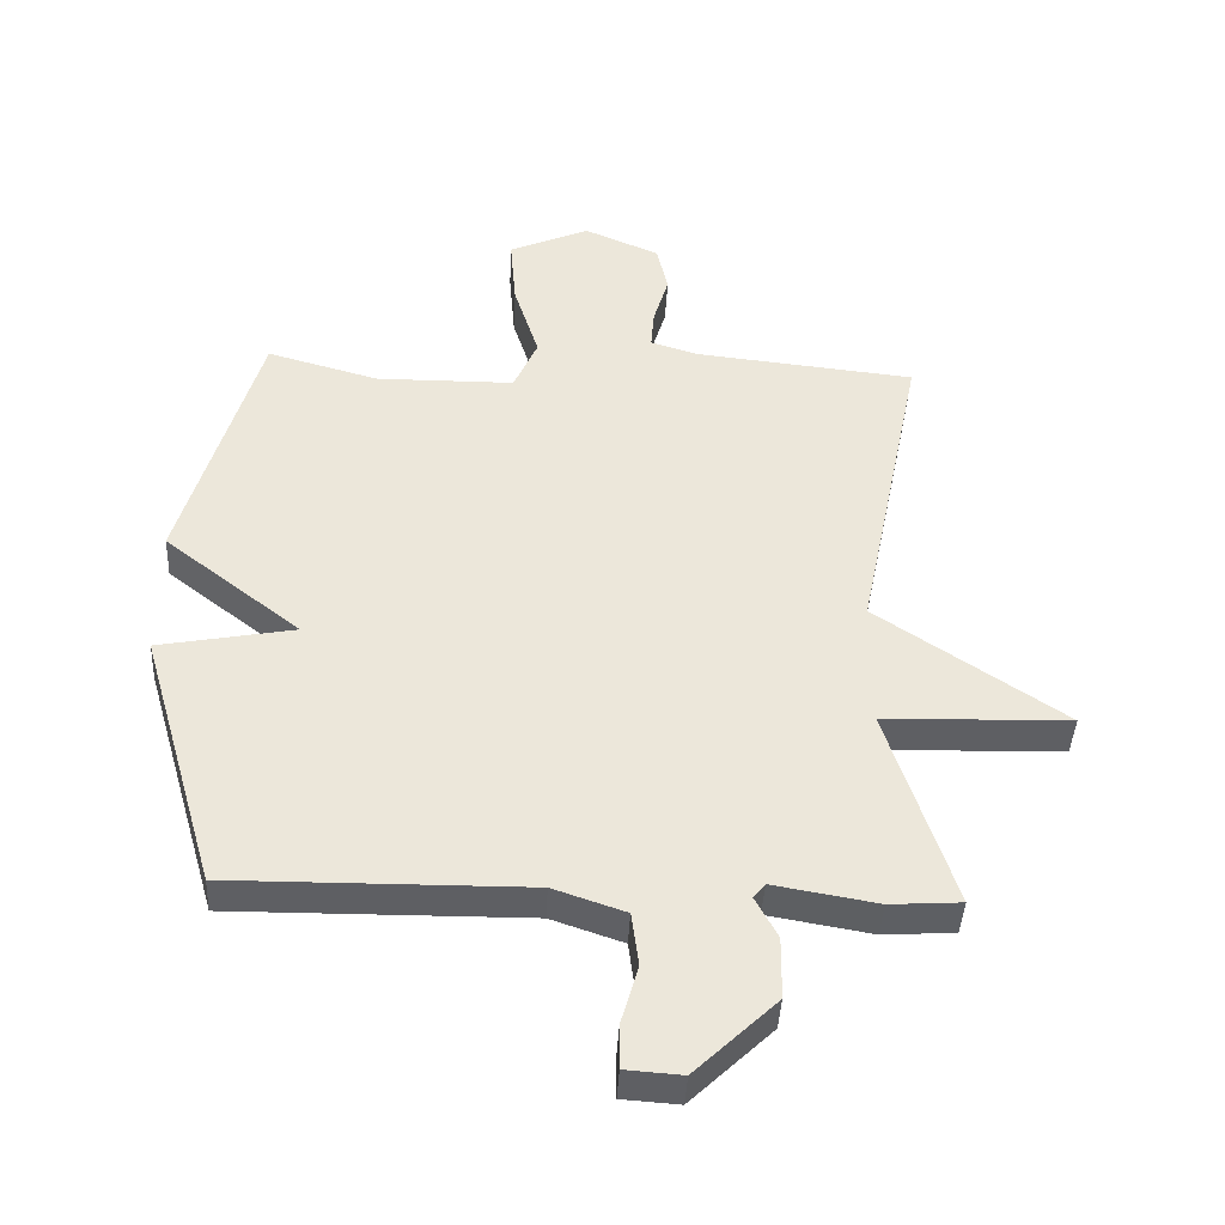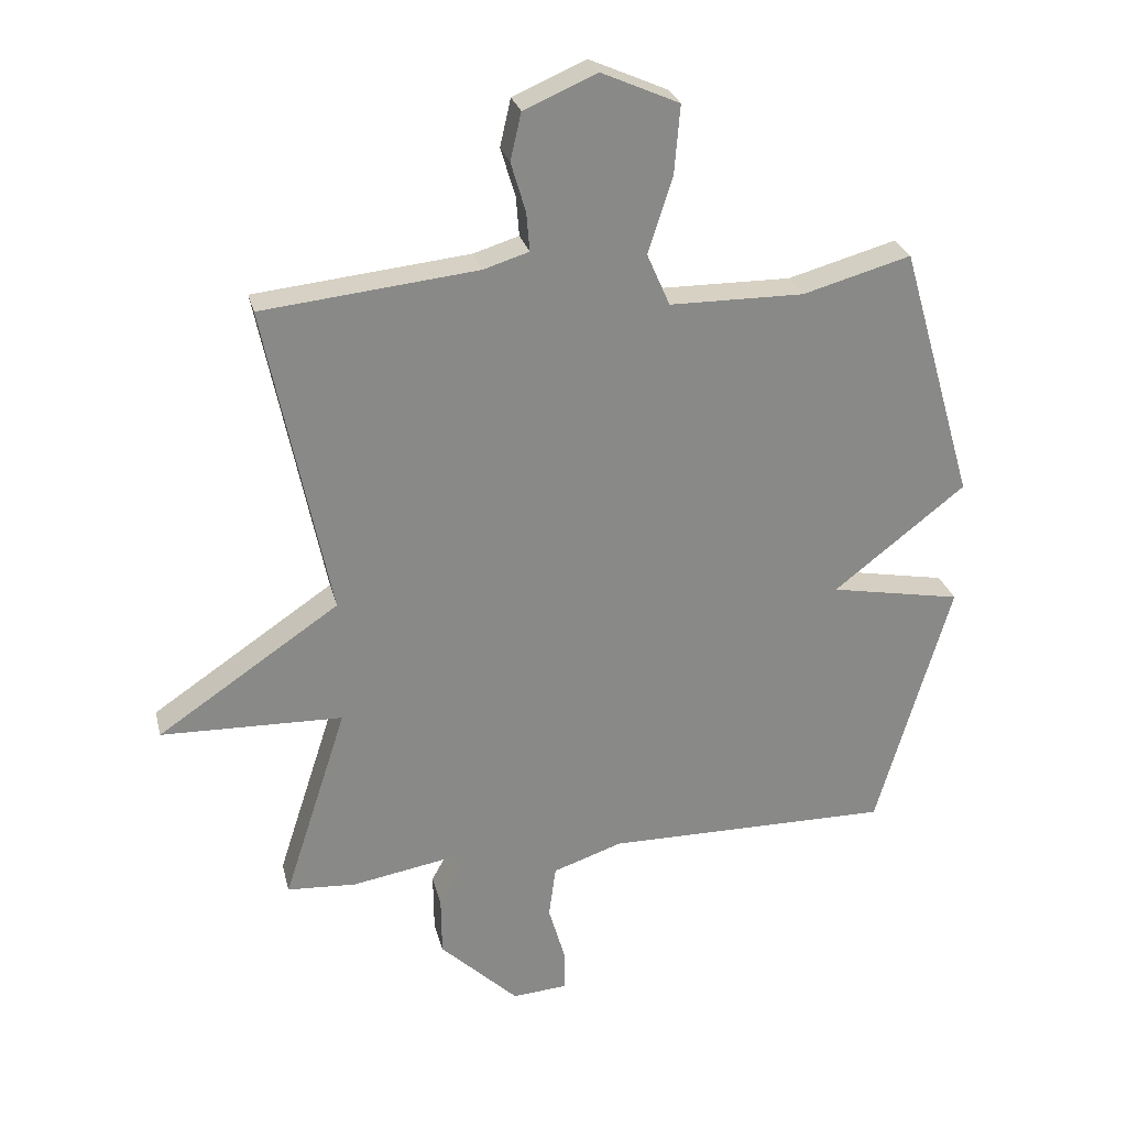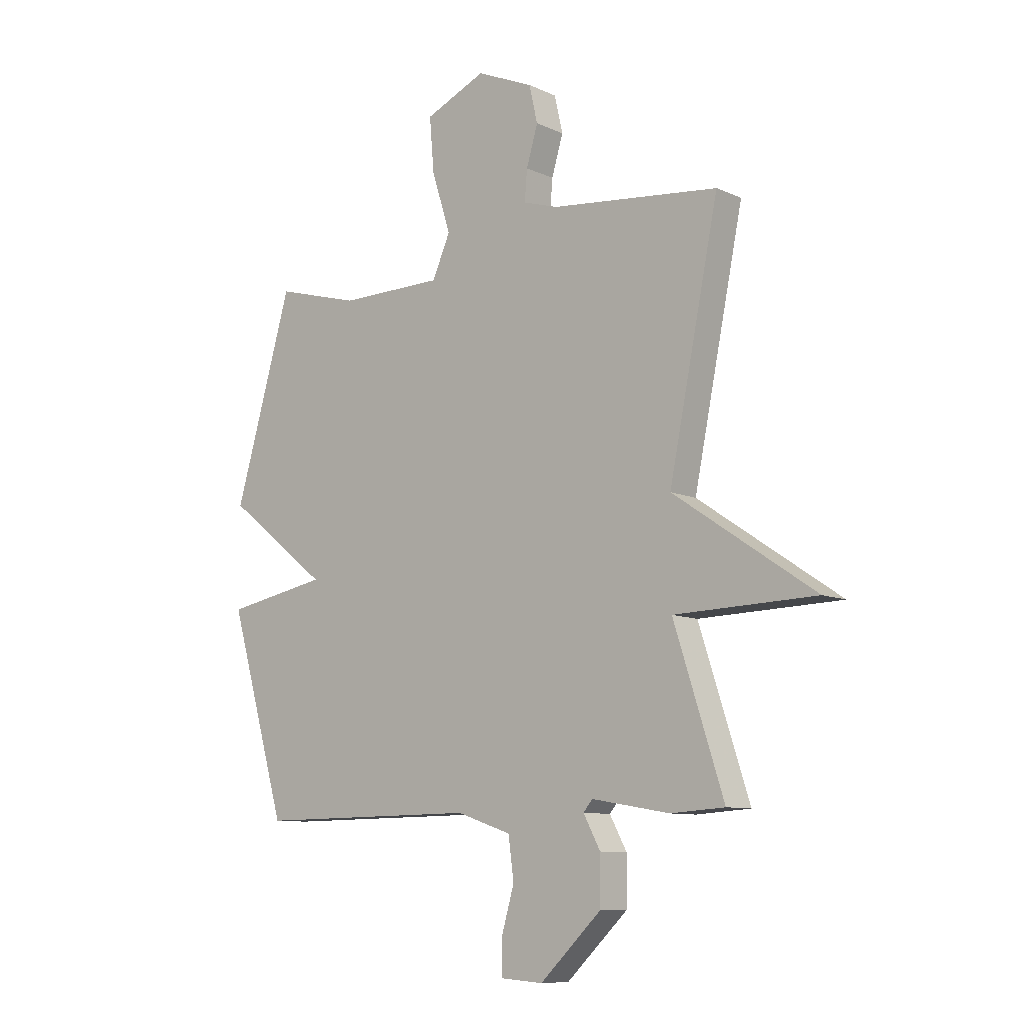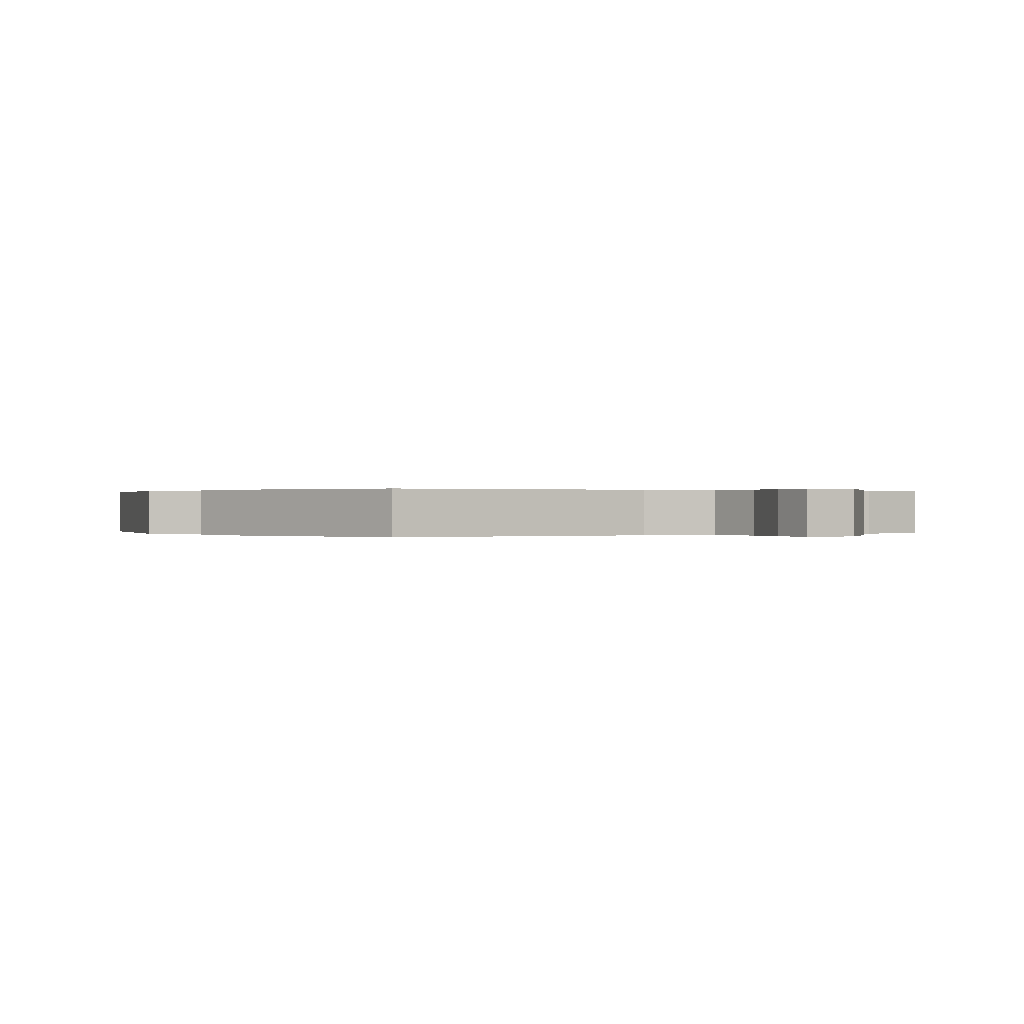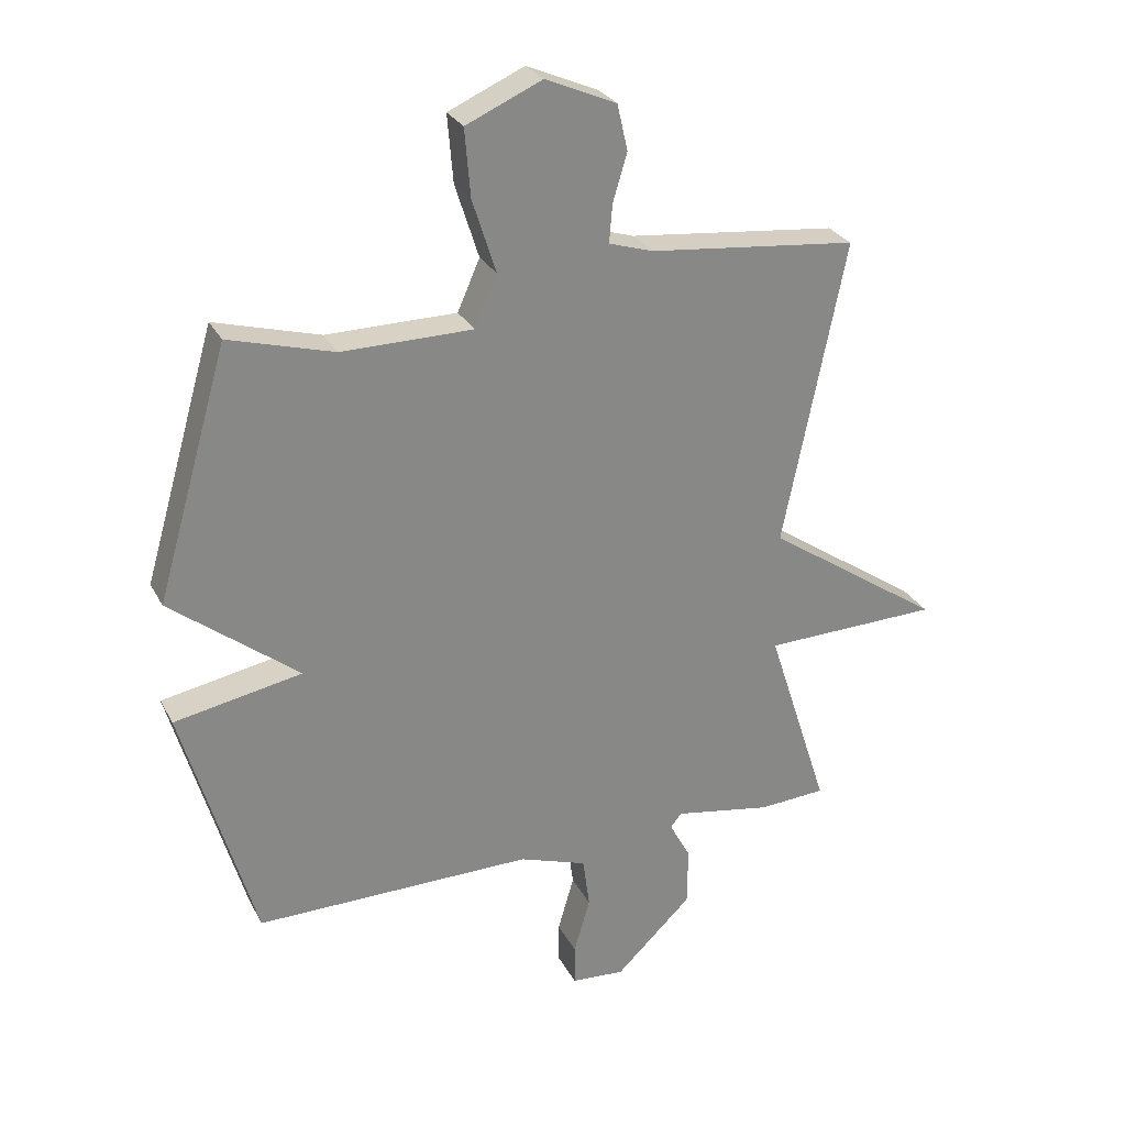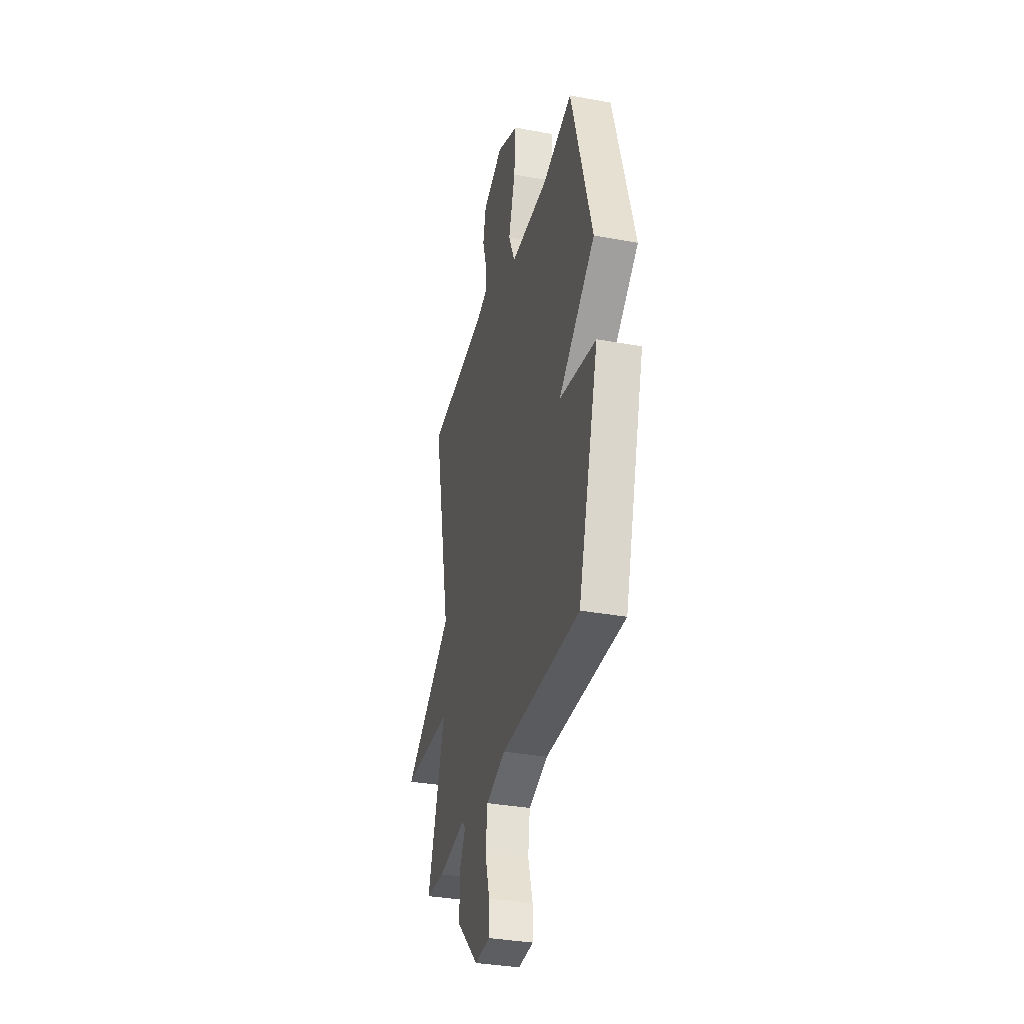
<metadata>
{"format":"obj","ext":"obj","renderer":"f3d","projection":"perspective","resolution":1024,"background":"white","views":[{"elev":-41.4,"azim":177.1,"up":"+Z"},{"elev":27.1,"azim":-13.4,"up":"+Z"},{"elev":-9.5,"azim":-139.7,"up":"+Z"},{"elev":0.1,"azim":147.6,"up":"+Y"},{"elev":27.6,"azim":157.2,"up":"+Z"},{"elev":-33.8,"azim":75.9,"up":"+Z"}]}
</metadata>
<code>
v -0.5 0.07 -0.5
v -0.4 0.07 -0.191
v -0.684 0.07 -0.183
v -0.4 0.07 0.009
v -0.5 0.07 0.5
v -0.164 0.07 0.535
v -0.093 0.07 0.557
v -0.098 0.07 0.618
v -0.121 0.07 0.695
v -0.104 0.07 0.769
v 0.01 0.07 0.818
v 0.132 0.07 0.764
v 0.123 0.07 0.656
v 0.085 0.07 0.537
v 0.121 0.07 0.455
v 0.331 0.07 0.453
v 0.5 0.07 0.5
v 0.616 0.07 0.099
v 0.41 0.07 -0.062
v 0.616 0.07 -0.101
v 0.5 0.07 -0.5
v 0.053 0.07 -0.496
v -0.056 0.07 -0.533
v -0.067 0.07 -0.615
v -0.041 0.07 -0.705
v -0.041 0.07 -0.771
v -0.127 0.07 -0.777
v -0.25 0.07 -0.659
v -0.251 0.07 -0.565
v -0.217 0.07 -0.502
v -0.235 0.07 -0.48
v -0.392 0.07 -0.507
v -0.5 0 -0.5
v -0.4 0 -0.191
v -0.684 0 -0.183
v -0.4 0 0.009
v -0.5 0 0.5
v -0.164 0 0.535
v -0.093 0 0.557
v -0.098 0 0.618
v -0.121 0 0.695
v -0.104 0 0.769
v 0.01 0 0.818
v 0.132 0 0.764
v 0.123 0 0.656
v 0.085 0 0.537
v 0.121 0 0.455
v 0.331 0 0.453
v 0.5 0 0.5
v 0.616 0 0.099
v 0.41 0 -0.062
v 0.616 0 -0.101
v 0.5 0 -0.5
v 0.053 0 -0.496
v -0.056 0 -0.533
v -0.067 0 -0.615
v -0.041 0 -0.705
v -0.041 0 -0.771
v -0.127 0 -0.777
v -0.25 0 -0.659
v -0.251 0 -0.565
v -0.217 0 -0.502
v -0.235 0 -0.48
v -0.392 0 -0.507
f 31 32 1 2
f 30 31 2
f 28 29 30
f 27 28 30
f 26 27 30
f 25 26 30
f 24 25 30
f 23 24 30 2
f 22 23 2
f 21 22 2
f 20 21 2
f 19 20 2
f 2 3 4
f 19 2 4
f 18 19 4
f 17 18 4
f 16 17 4
f 15 16 4
f 4 5 6
f 15 4 6
f 14 15 6
f 12 13 14
f 11 12 14
f 10 11 14
f 9 10 14
f 8 9 14
f 7 8 14
f 6 7 14
f 34 33 64 63
f 34 63 62
f 62 61 60
f 62 60 59
f 62 59 58
f 62 58 57
f 62 57 56
f 34 62 56 55
f 34 55 54
f 34 54 53
f 34 53 52
f 34 52 51
f 36 35 34
f 36 34 51
f 36 51 50
f 36 50 49
f 36 49 48
f 36 48 47
f 38 37 36
f 38 36 47
f 38 47 46
f 46 45 44
f 46 44 43
f 46 43 42
f 46 42 41
f 46 41 40
f 46 40 39
f 46 39 38
f 1 33 34 2
f 2 34 35 3
f 3 35 36 4
f 4 36 37 5
f 5 37 38 6
f 6 38 39 7
f 7 39 40 8
f 8 40 41 9
f 9 41 42 10
f 10 42 43 11
f 11 43 44 12
f 12 44 45 13
f 13 45 46 14
f 14 46 47 15
f 15 47 48 16
f 16 48 49 17
f 17 49 50 18
f 18 50 51 19
f 19 51 52 20
f 20 52 53 21
f 21 53 54 22
f 22 54 55 23
f 23 55 56 24
f 24 56 57 25
f 25 57 58 26
f 26 58 59 27
f 27 59 60 28
f 28 60 61 29
f 29 61 62 30
f 30 62 63 31
f 31 63 64 32
f 32 64 33 1

</code>
